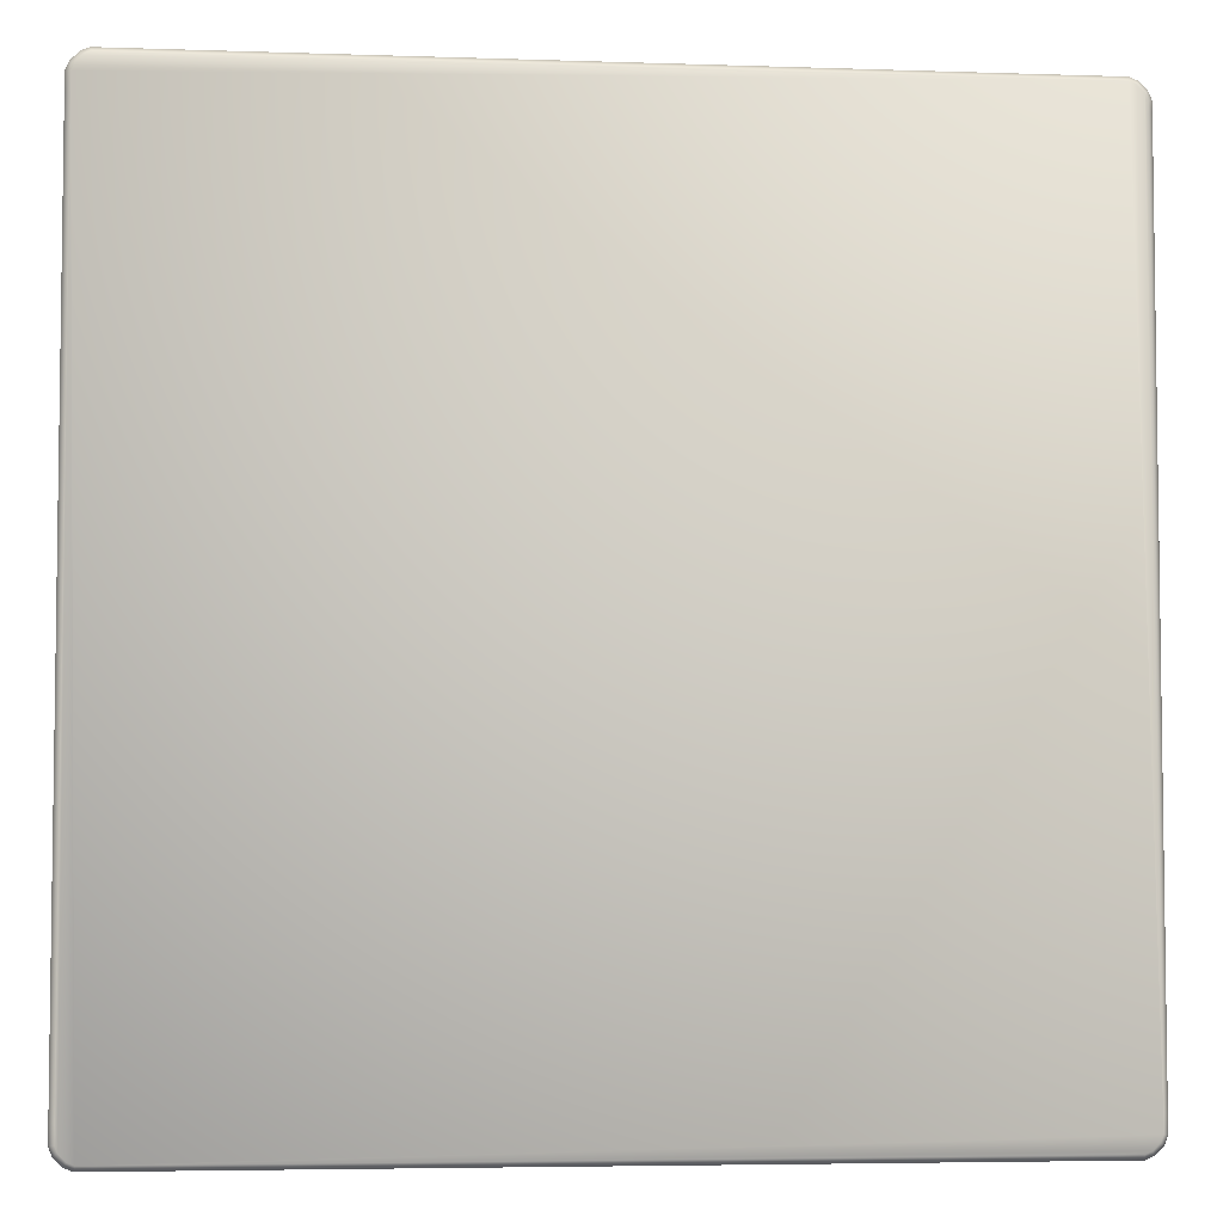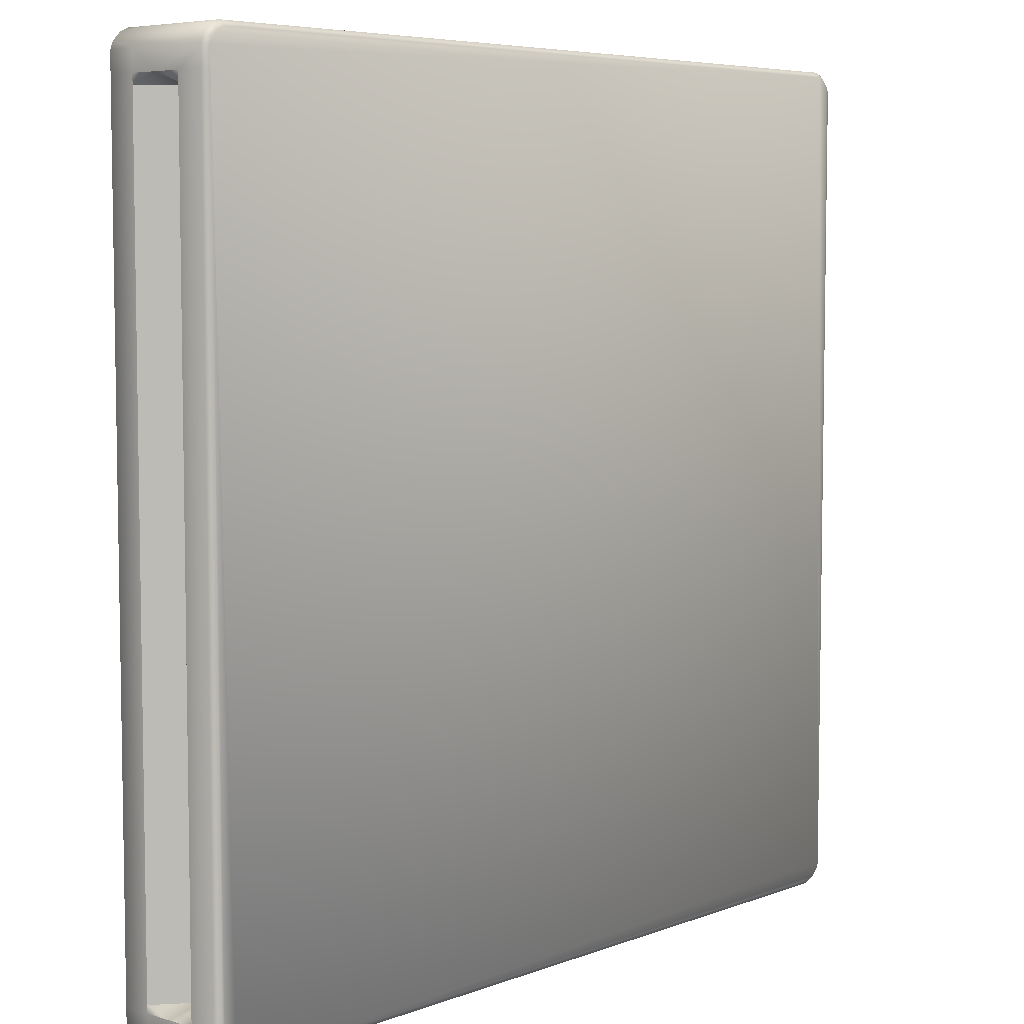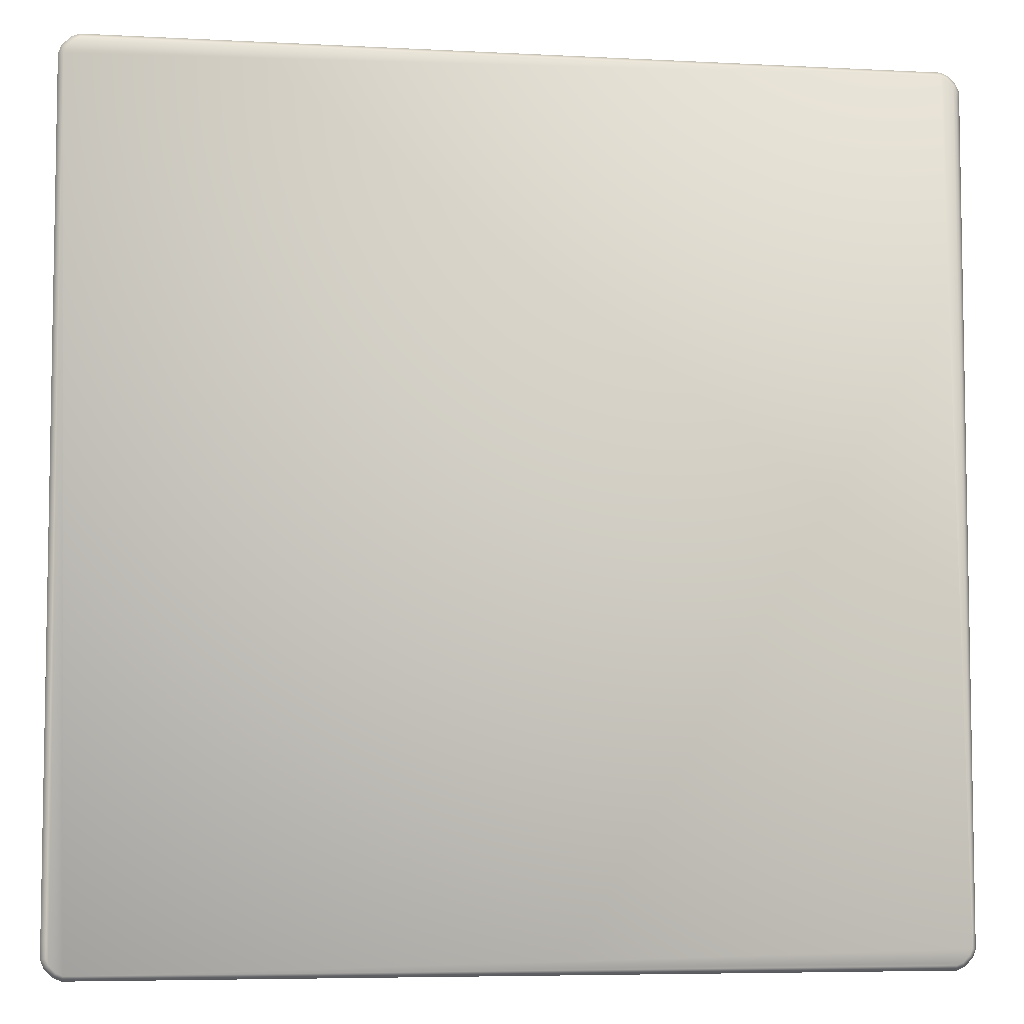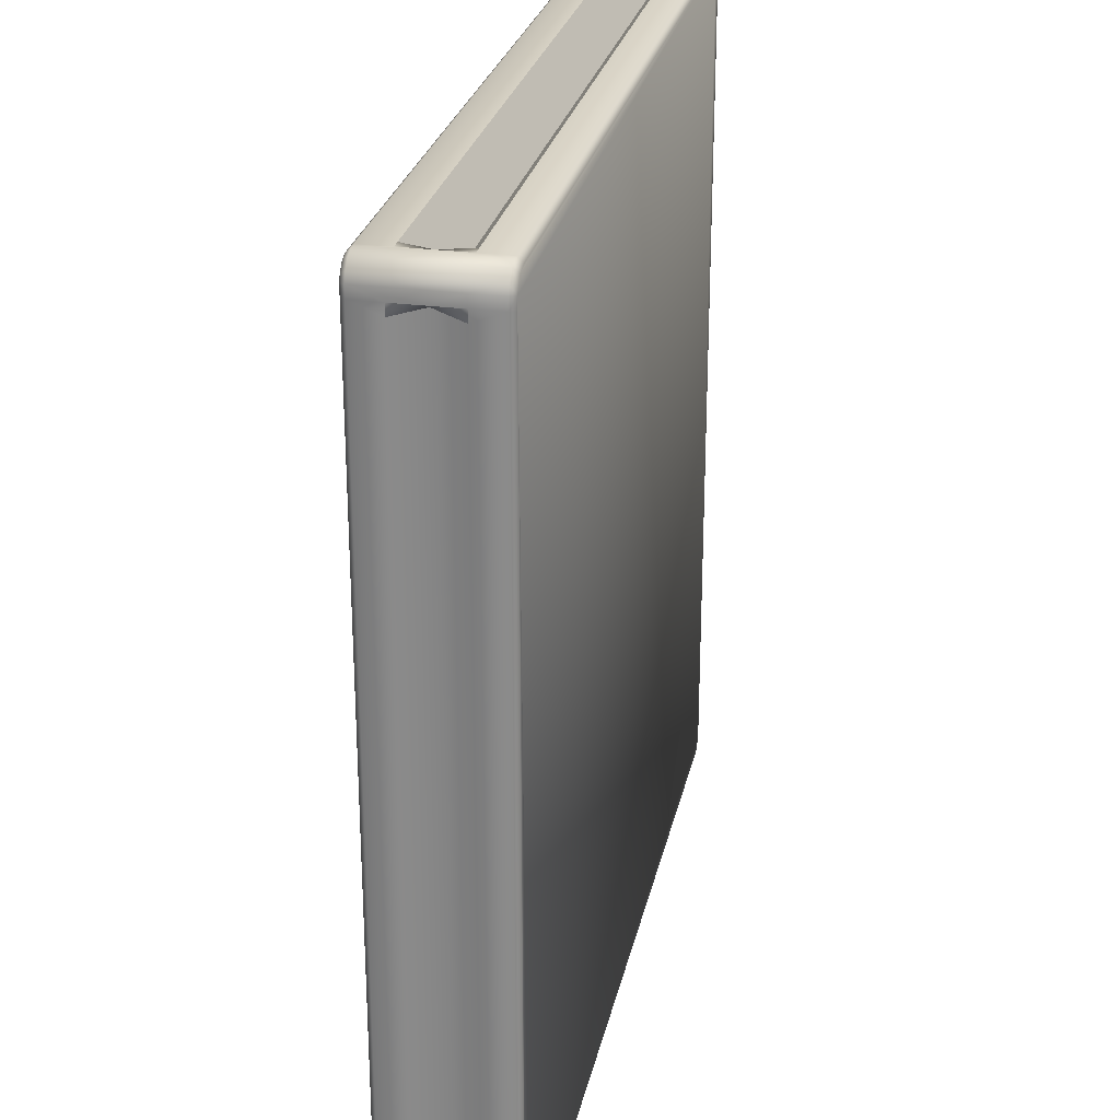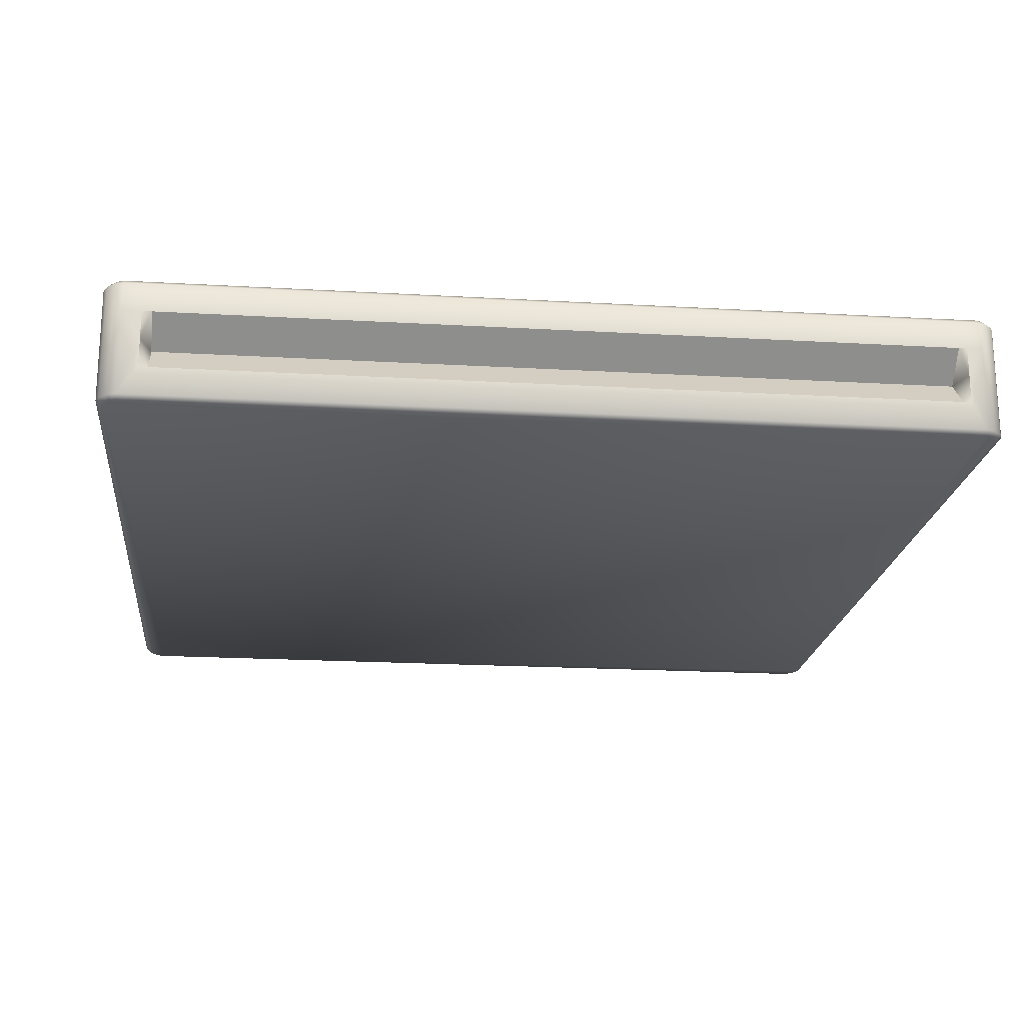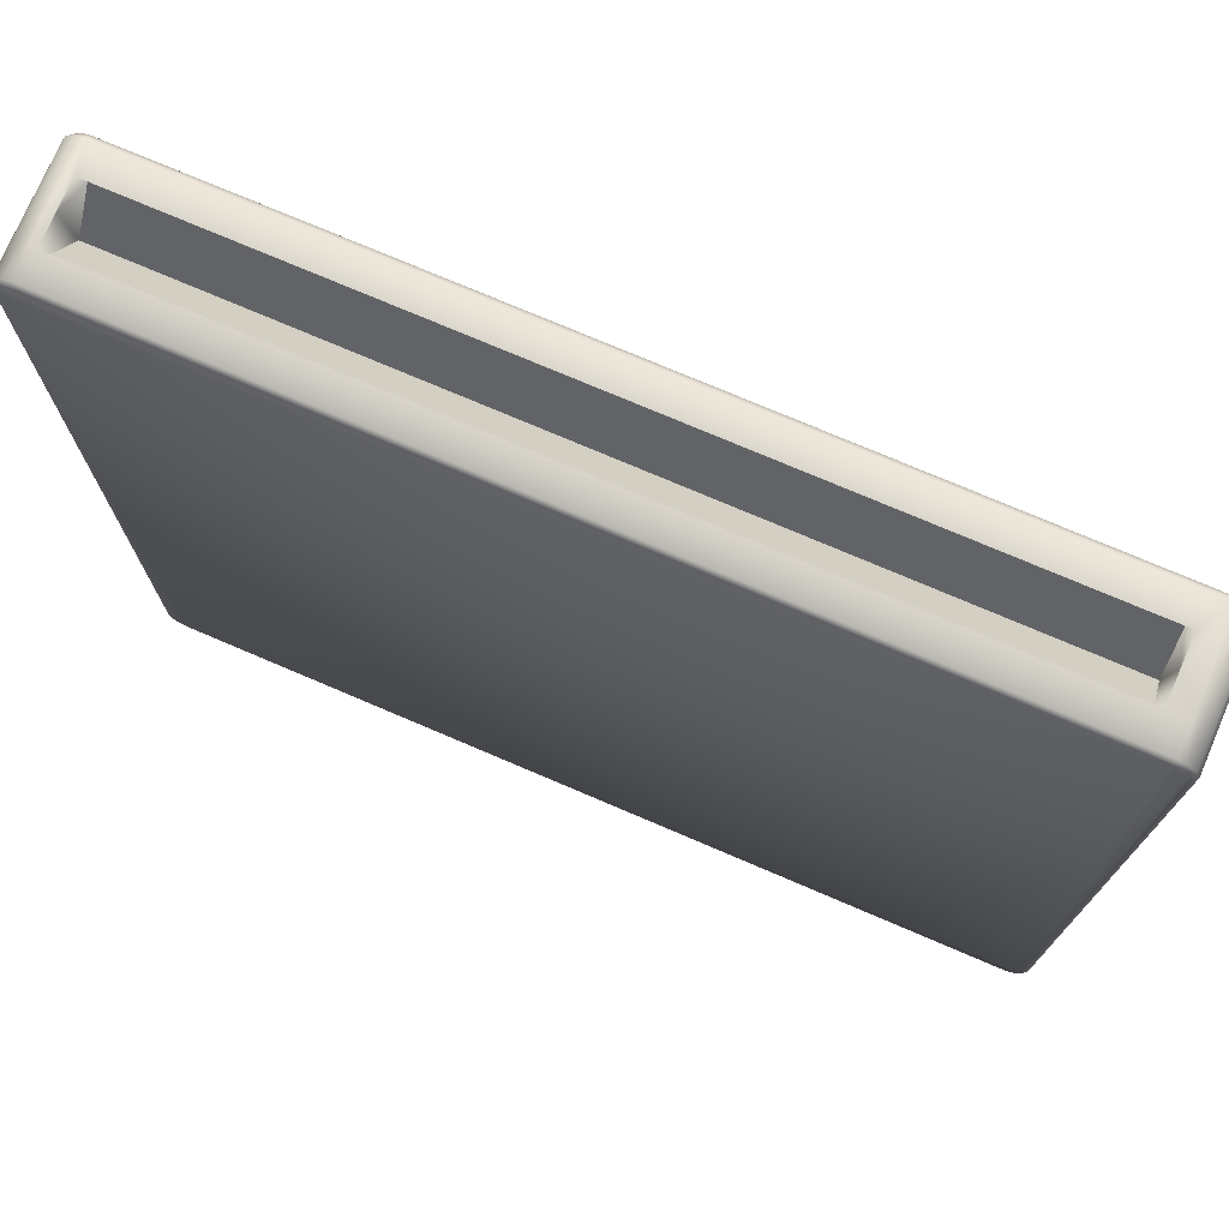
<metadata>
{"format":"obj","ext":"obj","renderer":"f3d","projection":"perspective","resolution":1024,"background":"white","views":[{"elev":-4.8,"azim":-6.1,"up":"+Z"},{"elev":6.1,"azim":-48.2,"up":"+Z"},{"elev":-6.1,"azim":-8.9,"up":"+Z"},{"elev":26.6,"azim":101.9,"up":"+Z"},{"elev":-20.0,"azim":173.9,"up":"+Y"},{"elev":74.6,"azim":-156.8,"up":"+Z"}]}
</metadata>
<code>
v -2.891 0 2.932
v -2.937 0 2.886
v -2.955 0 2.844
v 2.849 0 2.95
v -2.937 0 -2.886
v -2.955 0 2.707
v -2.955 0 -2.729
v -2.955 0 -2.844
v -2.849 0 -2.95
v -2.891 0 -2.932
v 2.891 0 -2.932
v -2.752 0 -2.95
v 2.717 0 -2.95
v 2.849 0 -2.95
v 2.955 0 -2.844
v 2.937 0 -2.886
v 2.937 0 2.886
v 2.955 0 -2.727
v 2.955 0 2.768
v 2.955 0 2.844
v 2.891 0 2.932
v 2.804 0 2.95
v -2.721 0 2.95
v -2.849 0 2.95
v -2.937 0.8475 2.886
v -2.891 0.8475 2.932
v -2.849 0.8475 2.95
v -2.955 0.8475 -2.844
v 2.891 0.8475 2.932
v -2.721 0.8475 2.95
v 2.804 0.8475 2.95
v 2.849 0.8475 2.95
v 2.955 0.8475 2.844
v 2.937 0.8475 2.886
v 2.937 0.8475 -2.886
v 2.955 0.8475 2.768
v 2.955 0.8475 -2.727
v 2.955 0.8475 -2.844
v 2.849 0.8475 -2.95
v 2.891 0.8475 -2.932
v -2.891 0.8475 -2.932
v 2.717 0.8475 -2.95
v -2.752 0.8475 -2.95
v -2.849 0.8475 -2.95
v -2.937 0.8475 -2.886
v -2.955 0.8475 -2.729
v -2.955 0.8475 2.707
v -2.955 0.8475 2.844
v -2.727 0.424 2.984
v -2.856 0.6204 2.984
v -2.856 0.03468 2.984
v -2.727 0.2276 2.984
v 2.99 0.424 2.775
v 2.99 0.6204 2.851
v 2.99 0.03468 2.851
v 2.99 0.2276 2.775
v 2.967 0.8128 2.906
v 2.911 0.8128 2.962
v 2.911 0.03468 2.962
v 2.967 0.03468 2.906
v -2.967 0.8128 2.906
v -2.967 0.03468 2.906
v -2.911 0.03468 2.962
v -2.911 0.8128 2.962
v 2.911 0.8128 -2.962
v 2.967 0.8128 -2.906
v 2.967 0.03468 -2.906
v 2.911 0.03468 -2.962
v 2.856 0.8128 2.984
v 2.856 0.6204 2.984
v 2.856 0.03468 2.984
v -2.856 0.8128 2.984
v 2.99 0.6204 -2.851
v 2.99 0.03468 -2.851
v 2.99 0.8128 2.851
v -2.99 0.6204 2.851
v -2.99 0.03468 2.851
v -2.99 0.8128 2.851
v 2.856 0.6204 -2.984
v 2.856 0.03468 -2.984
v 2.99 0.03468 -2.733
v 2.811 0.03468 2.984
v -2.727 0.8128 2.984
v 2.99 0.8128 2.775
v 2.856 0.8128 -2.984
v 2.99 0.8128 -2.851
v 2.724 0.424 -2.984
v 2.724 0.2276 -2.984
v -2.99 0.424 -2.735
v -2.99 0.6204 -2.851
v -2.99 0.03468 -2.851
v -2.99 0.2276 -2.735
v -2.967 0.8128 -2.906
v -2.911 0.8128 -2.962
v -2.911 0.03468 -2.962
v -2.967 0.03468 -2.906
v -2.856 0.8128 -2.984
v -2.856 0.6204 -2.984
v -2.856 0.03468 -2.984
v -2.99 0.8128 -2.851
v -2.99 0.03468 2.713
v -2.758 0.03468 -2.984
v 2.724 0.8128 -2.984
v -2.99 0.8128 -2.735
v 2.811 0.6204 2.984
v 2.99 0.8128 -2.733
v 2.99 0.6204 -2.733
v -2.758 0.6204 -2.984
v -2.99 0.6204 2.713
v -2.727 0.03468 2.984
v -2.679 0.2276 2.984
v 2.811 0.8128 2.984
v -2.727 0.6204 2.984
v 2.743 0.6204 2.984
v 2.743 0.424 2.713
v 2.811 0.424 2.984
v 2.811 0.2276 2.984
v 2.99 0.2276 -2.733
v 2.99 0.03468 2.775
v 2.99 0.6204 -2.681
v 2.795 0.424 -2.681
v 2.99 0.424 -2.733
v 2.99 0.2276 2.702
v 2.99 0.6204 2.775
v -2.758 0.2276 -2.984
v 2.724 0.03468 -2.984
v -2.758 0.8128 -2.984
v -2.701 0.6204 -2.984
v -2.701 0.424 -2.786
v -2.758 0.424 -2.984
v 2.661 0.2276 -2.984
v 2.724 0.6204 -2.984
v -2.99 0.2276 2.713
v -2.99 0.03468 -2.735
v -2.99 0.8128 2.713
v -2.99 0.6204 2.648
v -2.744 0.424 2.648
v -2.99 0.424 2.713
v -2.99 0.2276 -2.685
v -2.99 0.6204 -2.735
v -2.679 0.424 2.713
v 2.795 0.424 2.702
v 2.661 0.424 -2.786
v -2.744 0.424 -2.685
v -2.99 0.6204 -2.685
v -2.99 0.2276 2.648
v 2.661 0.6204 -2.984
v -2.701 0.2276 -2.984
v 2.99 0.6204 2.702
v 2.99 0.2276 -2.681
v -2.679 0.6204 2.984
v 2.743 0.2276 2.984
f 1 2 3
f 1 3 4
f 5 6 7
f 5 7 8
f 6 5 9
f 6 9 3
f 5 10 9
f 11 12 13
f 11 13 14
f 12 11 15
f 12 15 9
f 11 16 15
f 9 15 4
f 9 4 3
f 17 18 19
f 17 19 20
f 18 17 4
f 18 4 15
f 17 21 4
f 22 23 1
f 22 1 4
f 24 1 23
f 25 26 27
f 25 27 28
f 29 30 31
f 29 31 32
f 30 29 33
f 30 33 27
f 29 34 33
f 35 36 37
f 35 37 38
f 36 35 39
f 36 39 33
f 35 40 39
f 33 39 28
f 33 28 27
f 41 42 43
f 41 43 44
f 42 41 28
f 42 28 39
f 41 45 28
f 46 47 25
f 46 25 28
f 48 25 47
f 49 50 51
f 49 51 52
f 53 54 55
f 53 55 56
f 57 58 59
f 57 59 60
f 61 62 63
f 61 63 64
f 65 66 67
f 65 67 68
f 58 69 70
f 58 70 59
f 71 59 70
f 63 51 50
f 63 50 64
f 72 64 50
f 67 66 73
f 67 73 74
f 57 55 54
f 57 54 75
f 60 55 57
f 76 77 61
f 76 61 78
f 61 77 62
f 79 65 68
f 79 68 80
f 15 74 81
f 15 81 18
f 4 71 82
f 4 82 22
f 27 72 83
f 27 83 30
f 33 75 84
f 33 84 36
f 2 1 63
f 2 63 62
f 21 17 60
f 21 60 59
f 16 11 68
f 16 68 67
f 26 25 61
f 26 61 64
f 34 29 58
f 34 58 57
f 40 35 66
f 40 66 65
f 1 24 51
f 1 51 63
f 4 21 59
f 4 59 71
f 15 16 67
f 15 67 74
f 27 26 64
f 27 64 72
f 33 34 57
f 33 57 75
f 39 40 65
f 39 65 85
f 3 2 62
f 3 62 77
f 17 20 55
f 17 55 60
f 11 14 80
f 11 80 68
f 25 48 78
f 25 78 61
f 29 32 69
f 29 69 58
f 35 38 86
f 35 86 66
f 87 79 80
f 87 80 88
f 89 90 91
f 89 91 92
f 93 94 95
f 93 95 96
f 94 97 98
f 94 98 95
f 99 95 98
f 93 91 90
f 93 90 100
f 96 91 93
f 3 77 101
f 3 101 6
f 9 99 102
f 9 102 12
f 39 85 103
f 39 103 42
f 28 100 104
f 28 104 46
f 10 5 96
f 10 96 95
f 45 41 94
f 45 94 93
f 9 10 95
f 9 95 99
f 28 45 93
f 28 93 100
f 5 8 91
f 5 91 96
f 41 44 97
f 41 97 94
f 70 69 105
f 106 107 73
f 106 73 86
f 98 97 108
f 76 78 109
f 110 111 52
f 110 51 24
f 110 24 23
f 112 31 30
f 112 30 83
f 83 72 113
f 113 50 49
f 110 23 22
f 110 22 82
f 112 114 105
f 114 115 116
f 114 116 105
f 82 71 117
f 112 69 32
f 112 32 31
f 81 74 118
f 119 19 18
f 119 18 81
f 106 86 38
f 106 38 37
f 106 120 107
f 120 121 122
f 120 122 107
f 119 123 56
f 106 37 36
f 106 36 84
f 119 55 20
f 119 20 19
f 84 75 124
f 124 54 53
f 102 99 125
f 126 13 12
f 126 12 102
f 127 97 44
f 127 44 43
f 127 128 108
f 128 129 130
f 128 130 108
f 126 131 88
f 127 43 42
f 127 42 103
f 126 80 14
f 126 14 13
f 79 132 103
f 79 103 85
f 132 79 87
f 101 77 133
f 134 7 6
f 134 6 101
f 135 78 48
f 135 48 47
f 135 136 109
f 136 137 138
f 136 138 109
f 134 139 92
f 135 47 46
f 135 46 104
f 134 91 8
f 134 8 7
f 104 100 140
f 140 90 89
f 111 141 49
f 111 49 52
f 123 142 53
f 123 53 56
f 131 143 87
f 131 87 88
f 139 144 89
f 139 89 92
f 144 137 136
f 144 136 145
f 138 137 146
f 138 146 133
f 137 144 139
f 137 139 146
f 89 144 145
f 89 145 140
f 143 129 128
f 143 128 147
f 130 129 148
f 130 148 125
f 129 143 131
f 129 131 148
f 87 143 147
f 87 147 132
f 142 121 120
f 142 120 149
f 122 121 150
f 122 150 118
f 121 142 123
f 121 123 150
f 53 142 149
f 53 149 124
f 141 115 114
f 141 114 151
f 116 115 152
f 116 152 117
f 115 141 111
f 115 111 152
f 49 141 151
f 49 151 113
f 70 105 116
f 84 124 149
f 150 123 119
f 150 119 81
f 151 114 112
f 151 112 83
f 82 117 152
f 149 120 106
f 149 106 84
f 81 118 150
f 73 107 122
f 148 131 126
f 148 126 102
f 103 132 147
f 147 128 127
f 147 127 103
f 98 108 130
f 146 139 134
f 146 134 101
f 104 140 145
f 102 125 148
f 76 109 138
f 83 113 151
f 152 111 110
f 152 110 82
f 101 133 146
f 145 136 135
f 145 135 104
f 55 119 56
f 75 54 124
f 69 112 105
f 116 117 71
f 116 71 70
f 66 86 73
f 79 85 65
f 80 126 88
f 122 118 74
f 122 74 73
f 100 90 140
f 130 125 99
f 130 99 98
f 91 134 92
f 97 127 108
f 78 135 109
f 72 50 113
f 51 110 52
f 138 133 77
f 138 77 76

</code>
